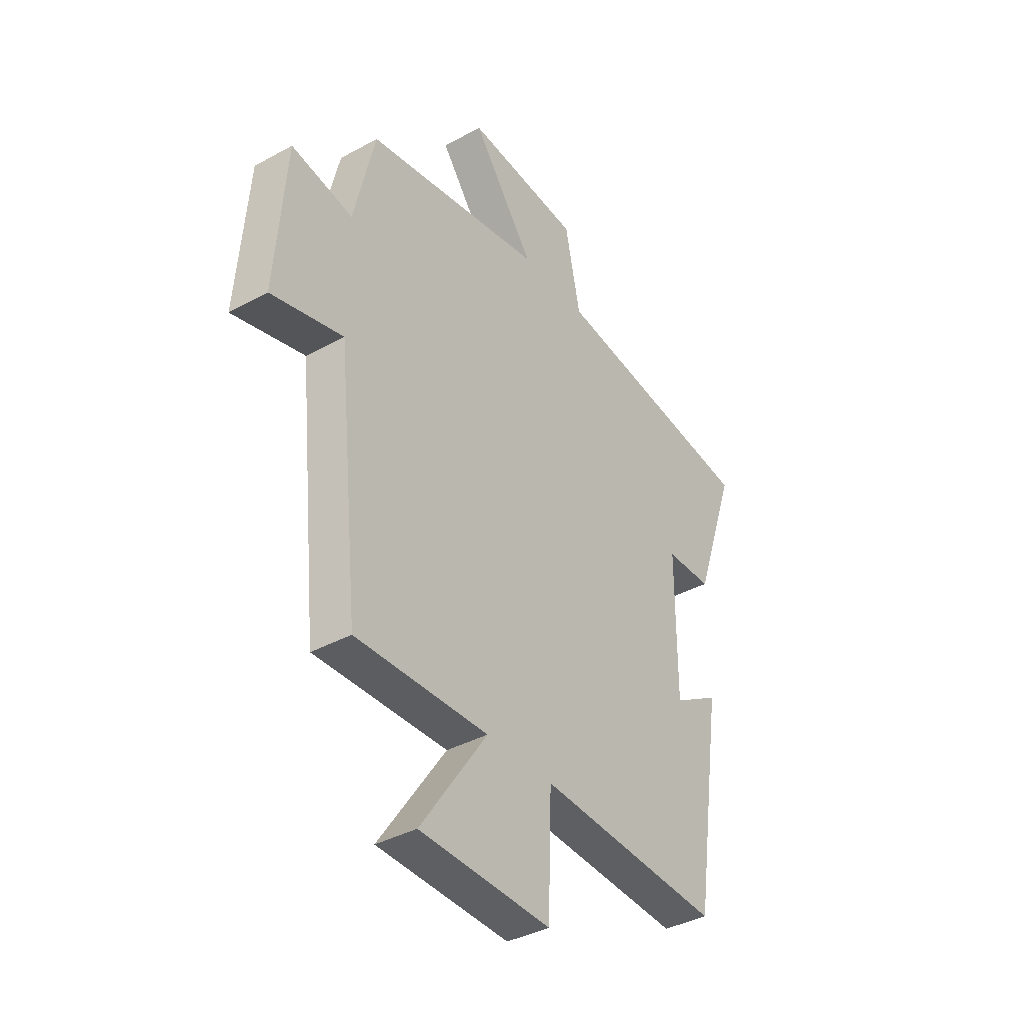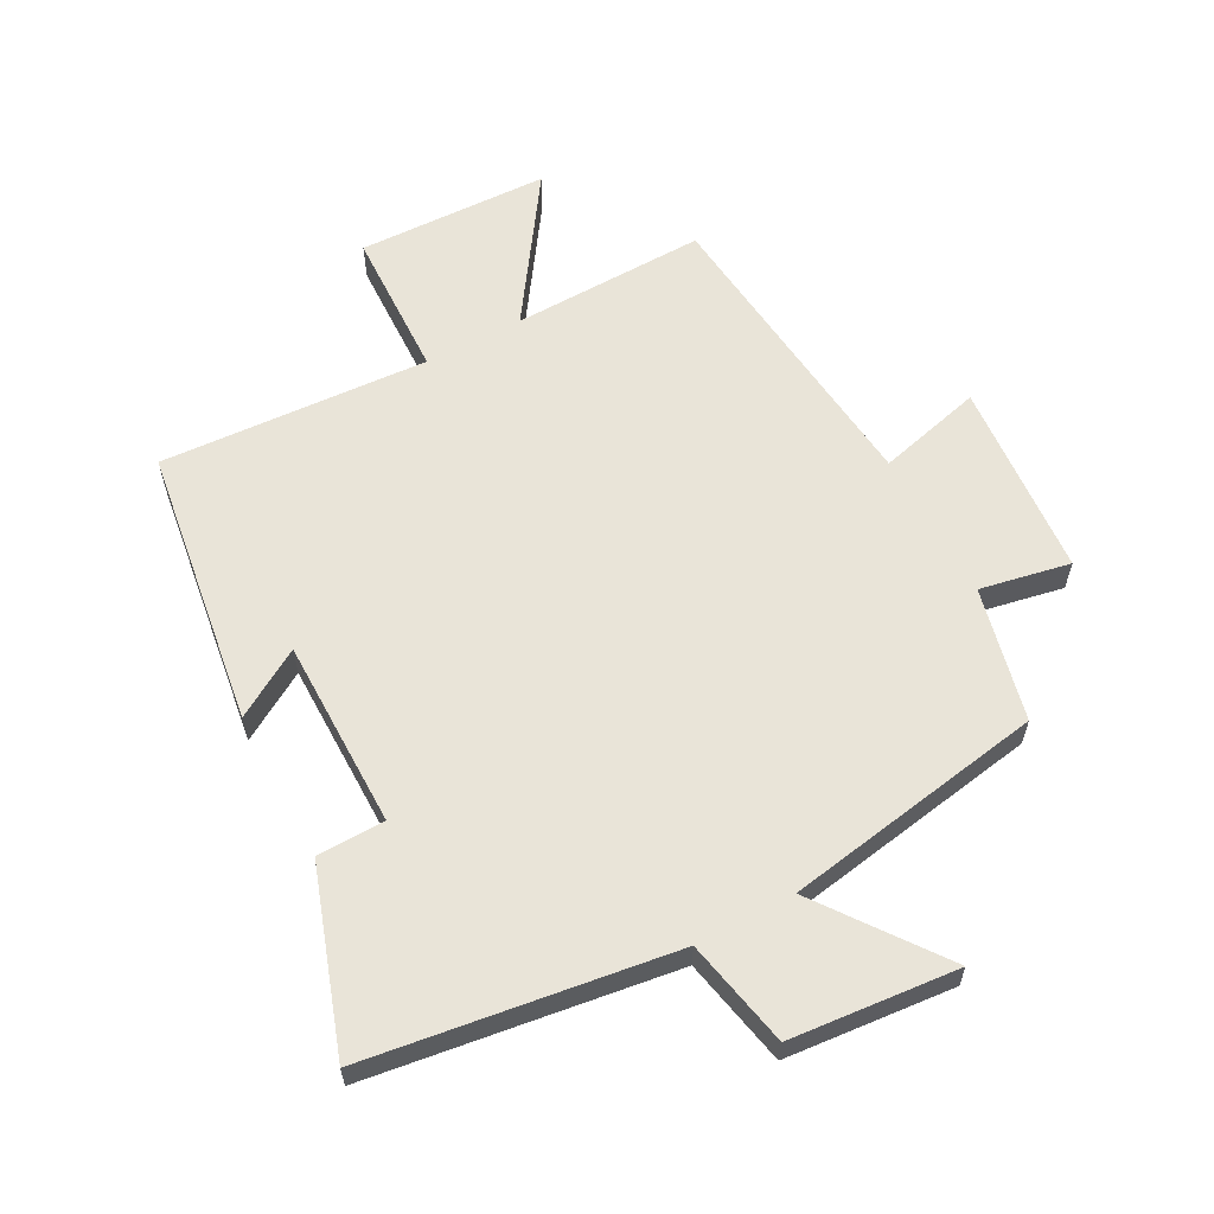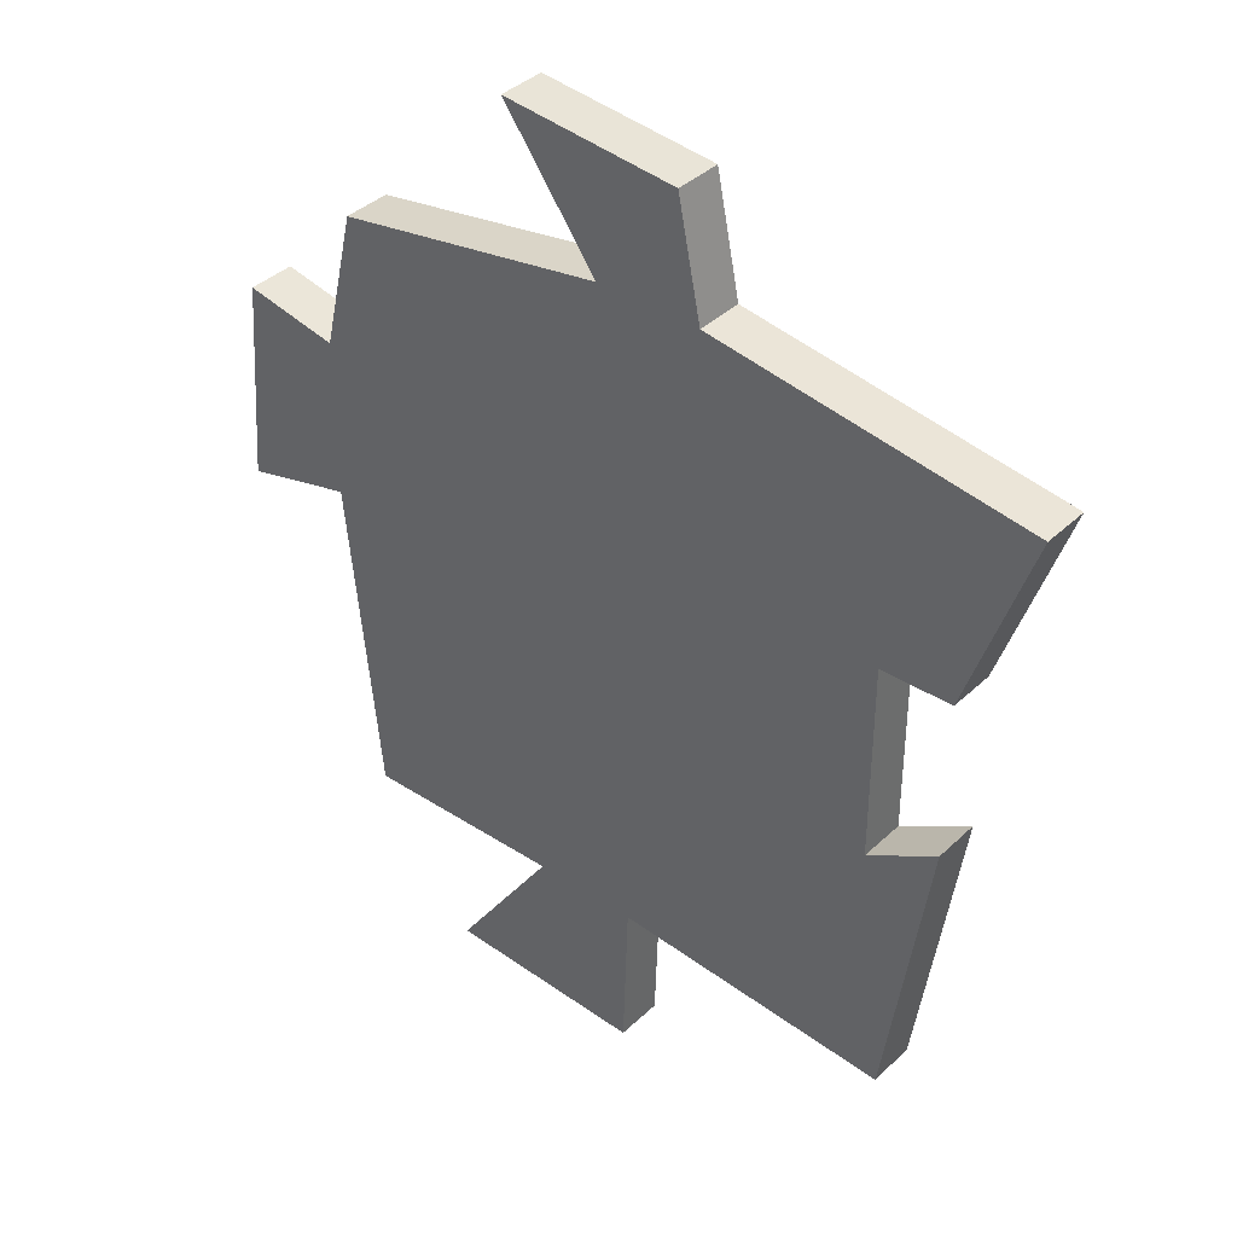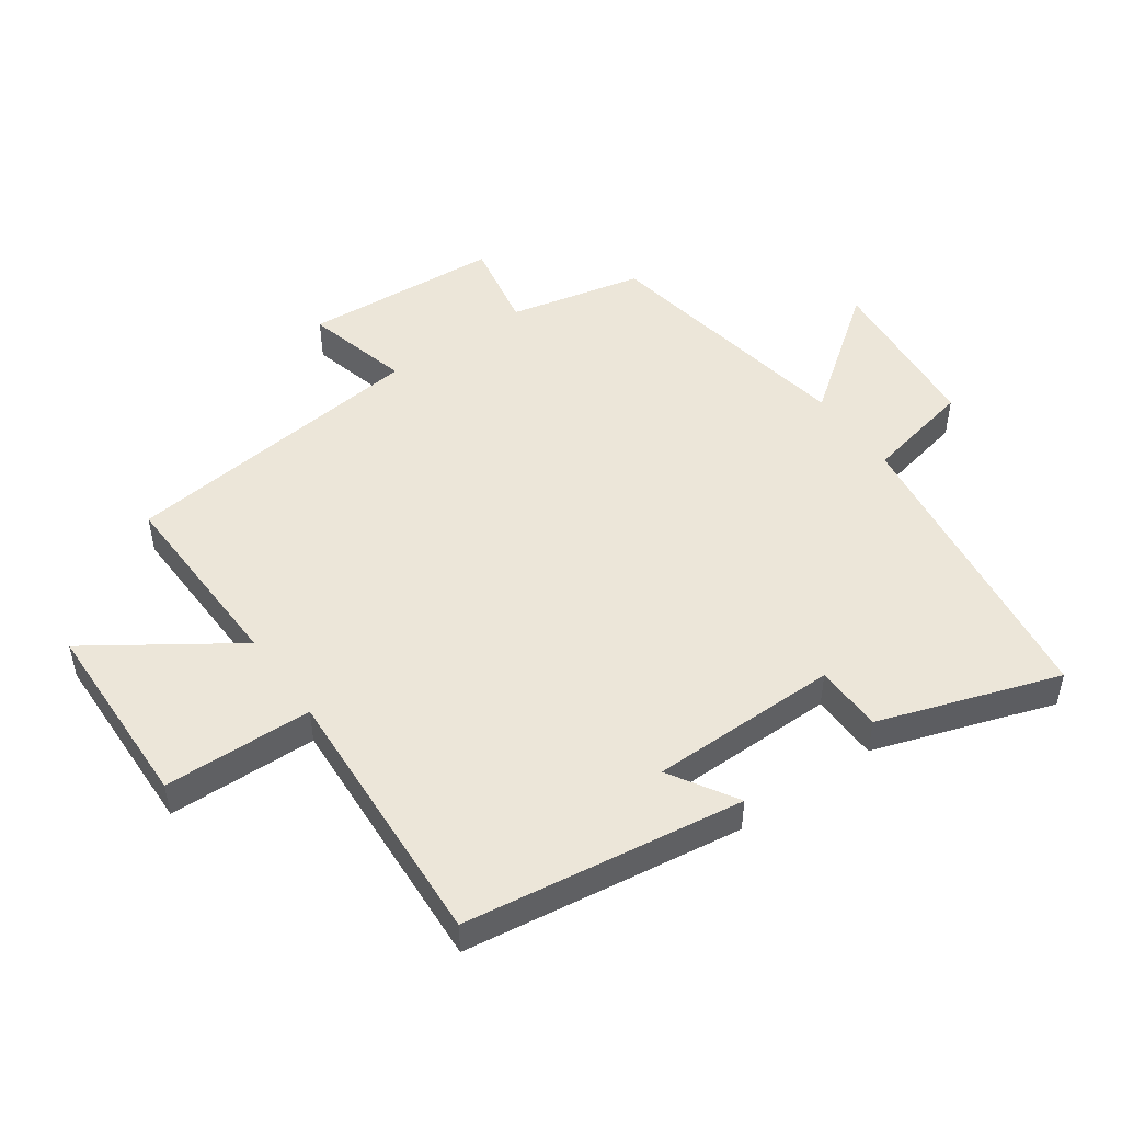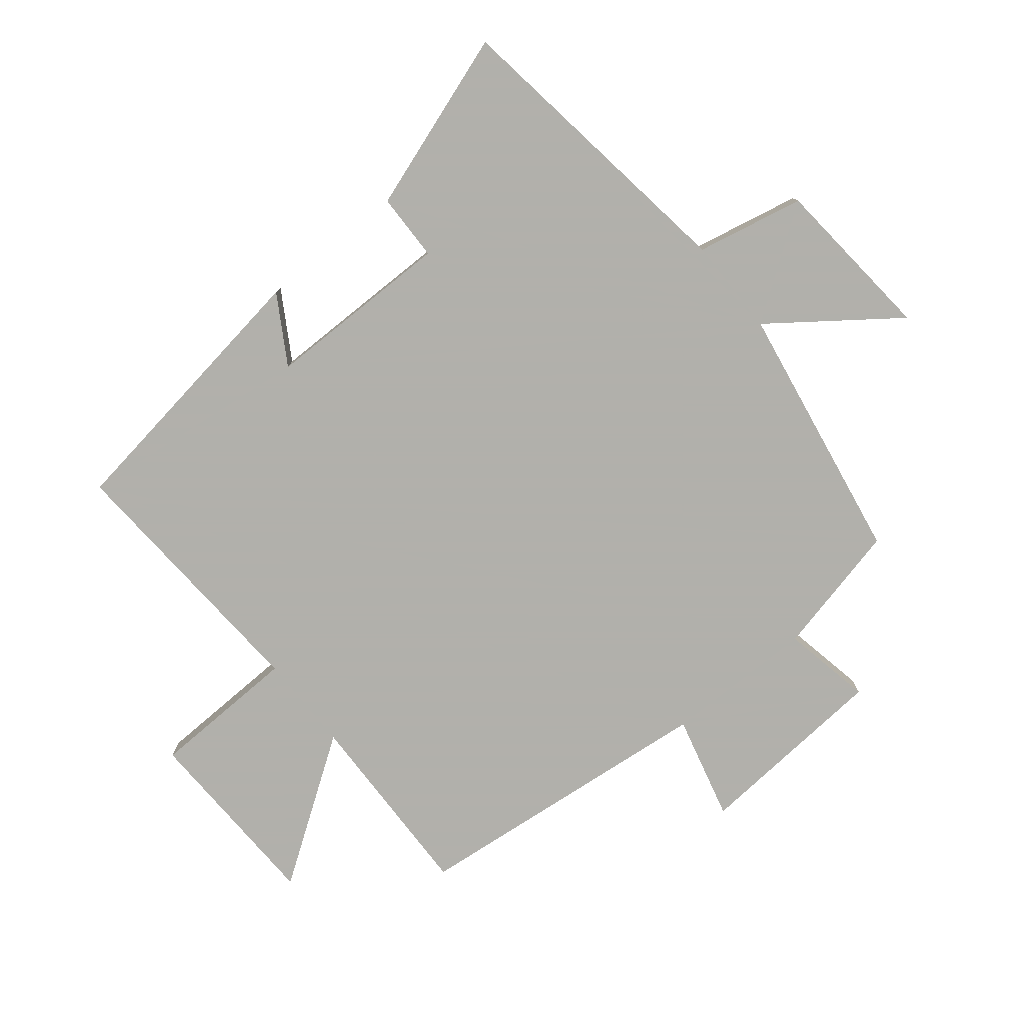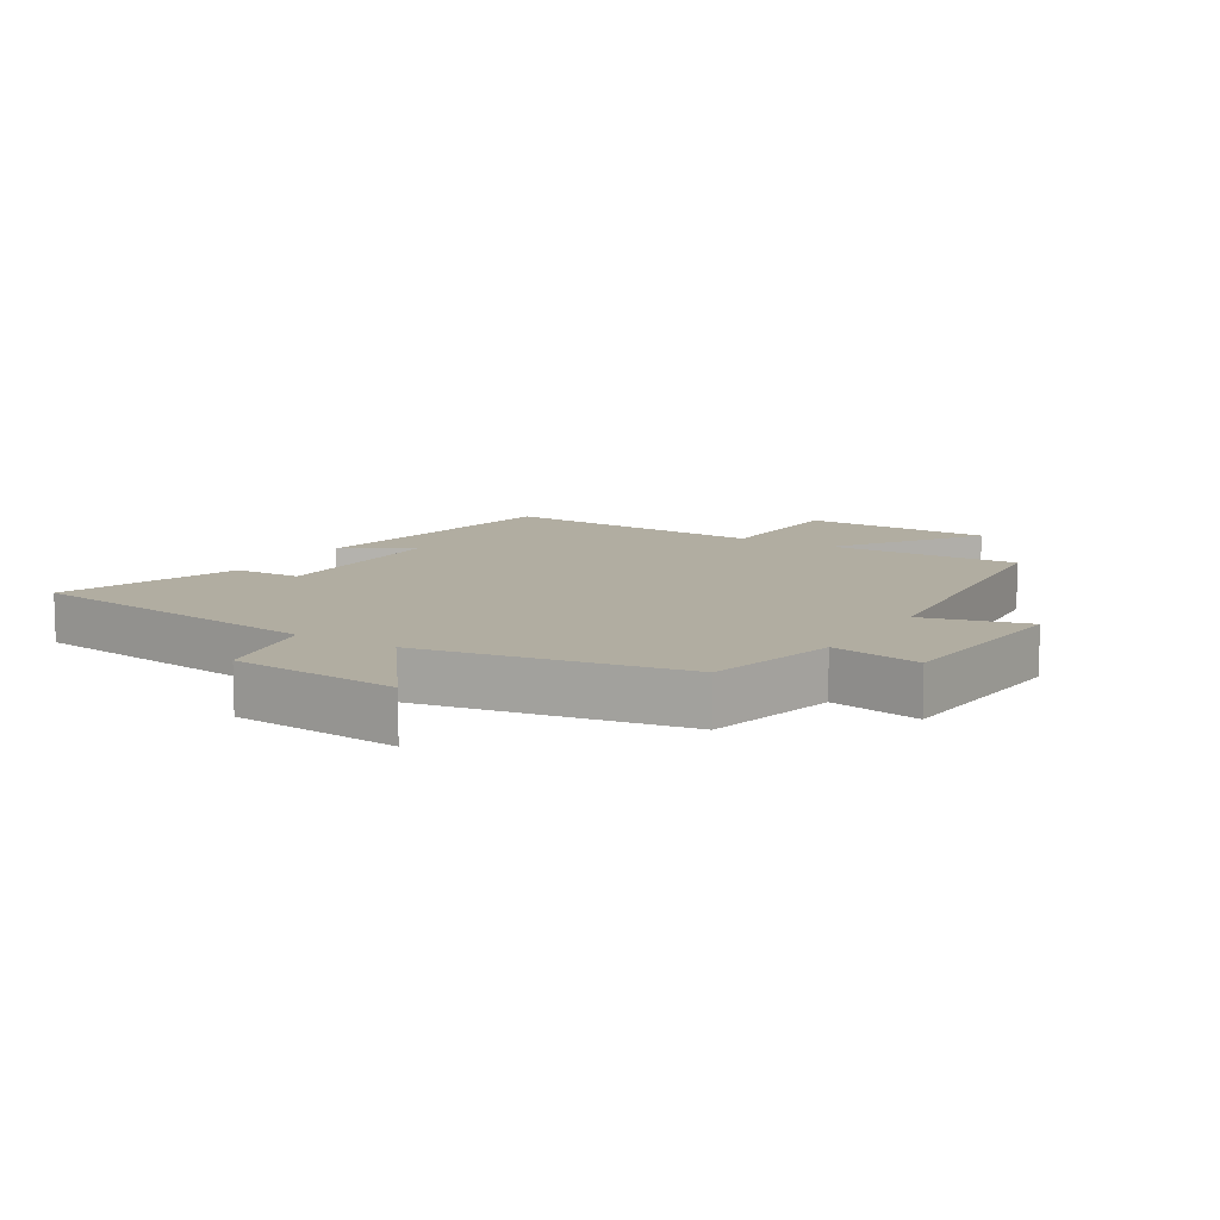
<metadata>
{"format":"obj","ext":"obj","renderer":"f3d","projection":"perspective","resolution":1024,"background":"white","views":[{"elev":-38.1,"azim":124.9,"up":"+Z"},{"elev":60.5,"azim":-28.3,"up":"+Y"},{"elev":38.6,"azim":-139.6,"up":"+Z"},{"elev":49.3,"azim":-125.6,"up":"+Y"},{"elev":-78.5,"azim":-51.2,"up":"+Y"},{"elev":10.4,"azim":31.3,"up":"+Y"}]}
</metadata>
<code>
v -0.435 0.07 -0.526
v -0.5 0.07 -0.087
v -0.393 0.07 -0.151
v -0.393 0.07 0.147
v -0.5 0.07 0.149
v -0.597 0.07 0.432
v -0.117 0.07 0.5
v -0.082 0.07 0.67
v 0.182 0.07 0.694
v 0.039 0.07 0.5
v 0.451 0.07 0.43
v 0.5 0.07 0.22
v 0.642 0.07 0.248
v 0.666 0.07 -0.062
v 0.5 0.07 -0.02
v 0.45 0.07 -0.507
v 0.144 0.07 -0.5
v 0.298 0.07 -0.725
v -0.004 0.07 -0.735
v -0.012 0.07 -0.5
v -0.435 0 -0.526
v -0.5 0 -0.087
v -0.393 0 -0.151
v -0.393 0 0.147
v -0.5 0 0.149
v -0.597 0 0.432
v -0.117 0 0.5
v -0.082 0 0.67
v 0.182 0 0.694
v 0.039 0 0.5
v 0.451 0 0.43
v 0.5 0 0.22
v 0.642 0 0.248
v 0.666 0 -0.062
v 0.5 0 -0.02
v 0.45 0 -0.507
v 0.144 0 -0.5
v 0.298 0 -0.725
v -0.004 0 -0.735
v -0.012 0 -0.5
f 17 18 19 20
f 15 16 17
f 15 17 20
f 12 13 14 15
f 15 20 1
f 12 15 1
f 11 12 1
f 10 11 1
f 7 8 9 10
f 6 7 10
f 5 6 10
f 4 5 10
f 3 4 10
f 1 2 3
f 1 3 10
f 40 39 38 37
f 37 36 35
f 40 37 35
f 35 34 33 32
f 21 40 35
f 21 35 32
f 21 32 31
f 21 31 30
f 30 29 28 27
f 30 27 26
f 30 26 25
f 30 25 24
f 30 24 23
f 23 22 21
f 30 23 21
f 1 21 22 2
f 2 22 23 3
f 3 23 24 4
f 4 24 25 5
f 5 25 26 6
f 6 26 27 7
f 7 27 28 8
f 8 28 29 9
f 9 29 30 10
f 10 30 31 11
f 11 31 32 12
f 12 32 33 13
f 13 33 34 14
f 14 34 35 15
f 15 35 36 16
f 16 36 37 17
f 17 37 38 18
f 18 38 39 19
f 19 39 40 20
f 20 40 21 1

</code>
